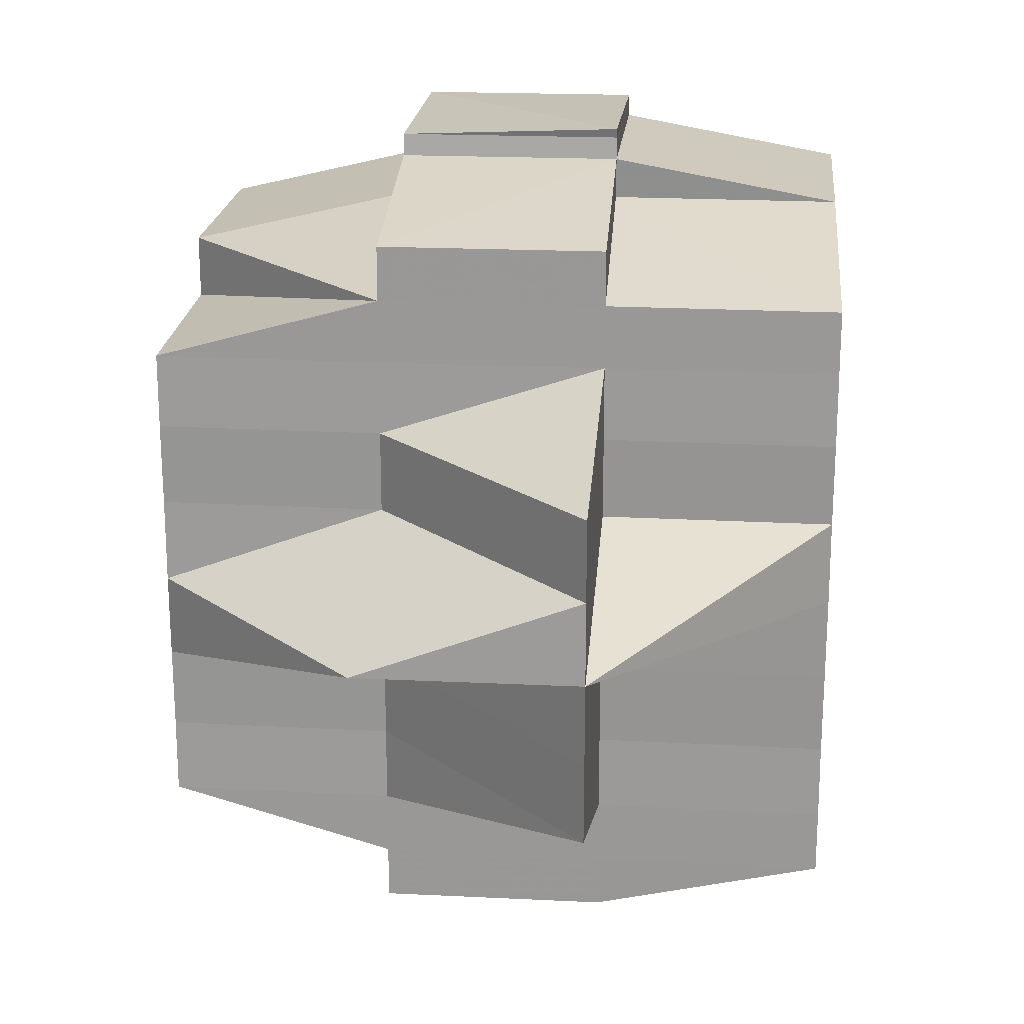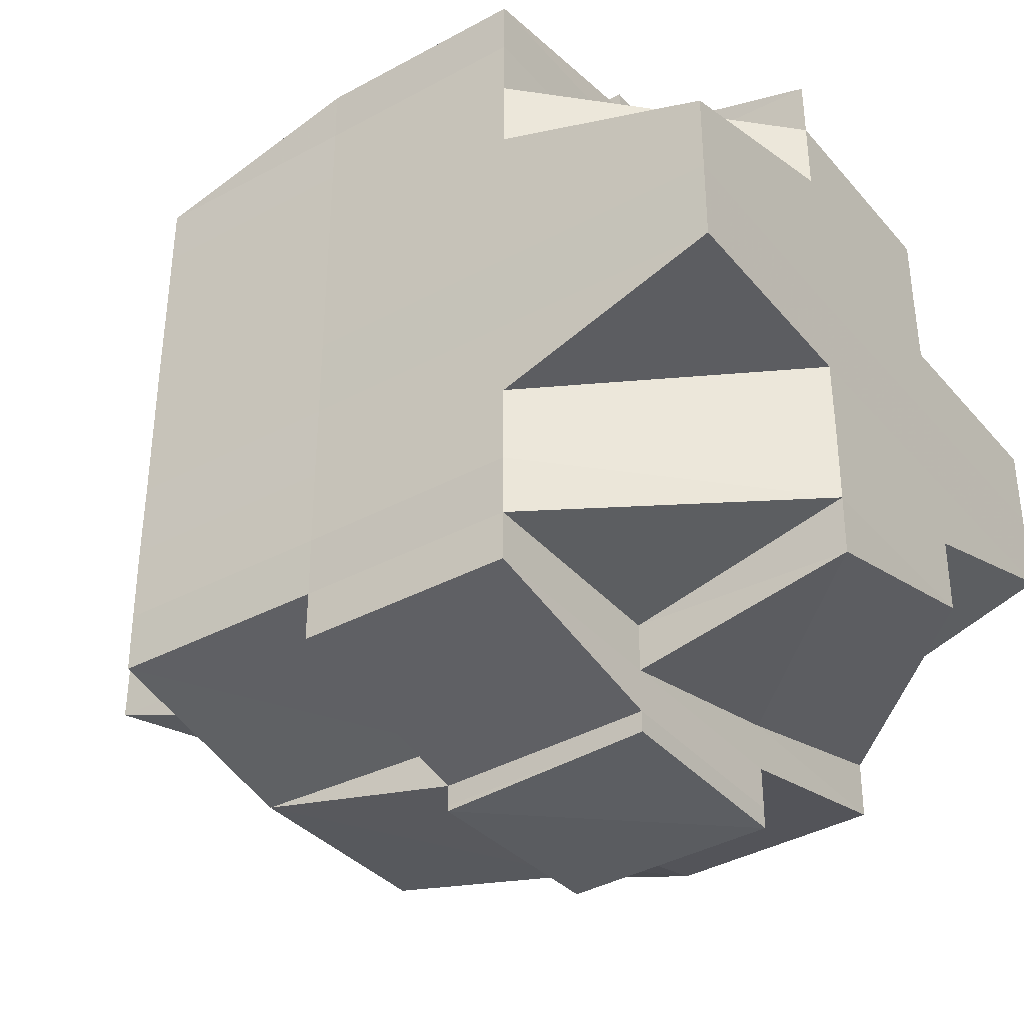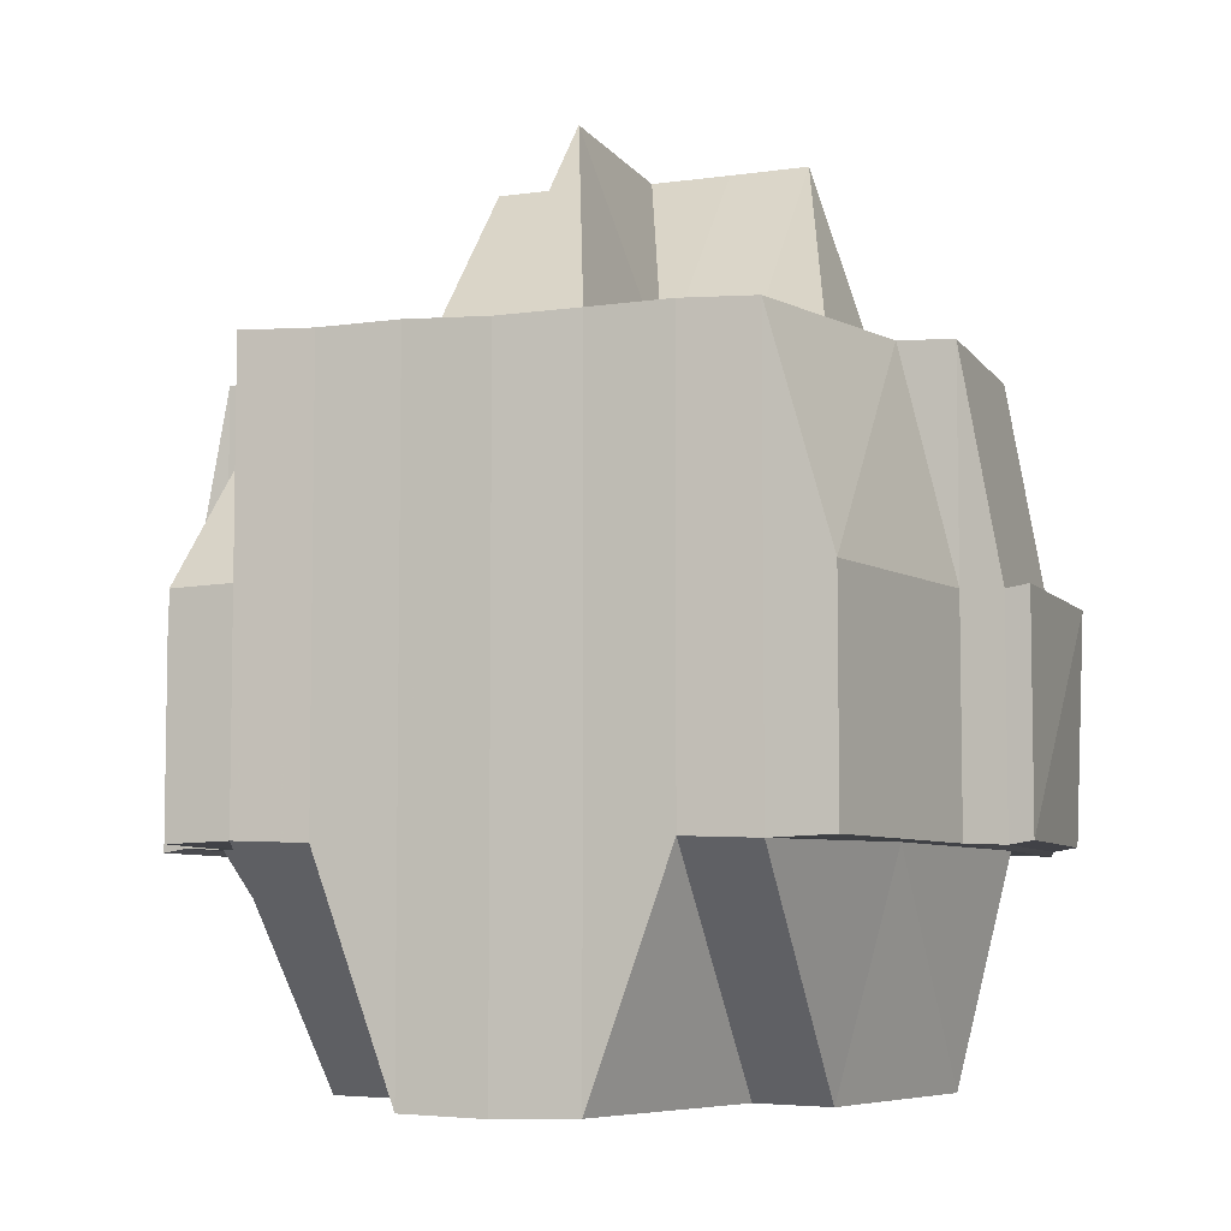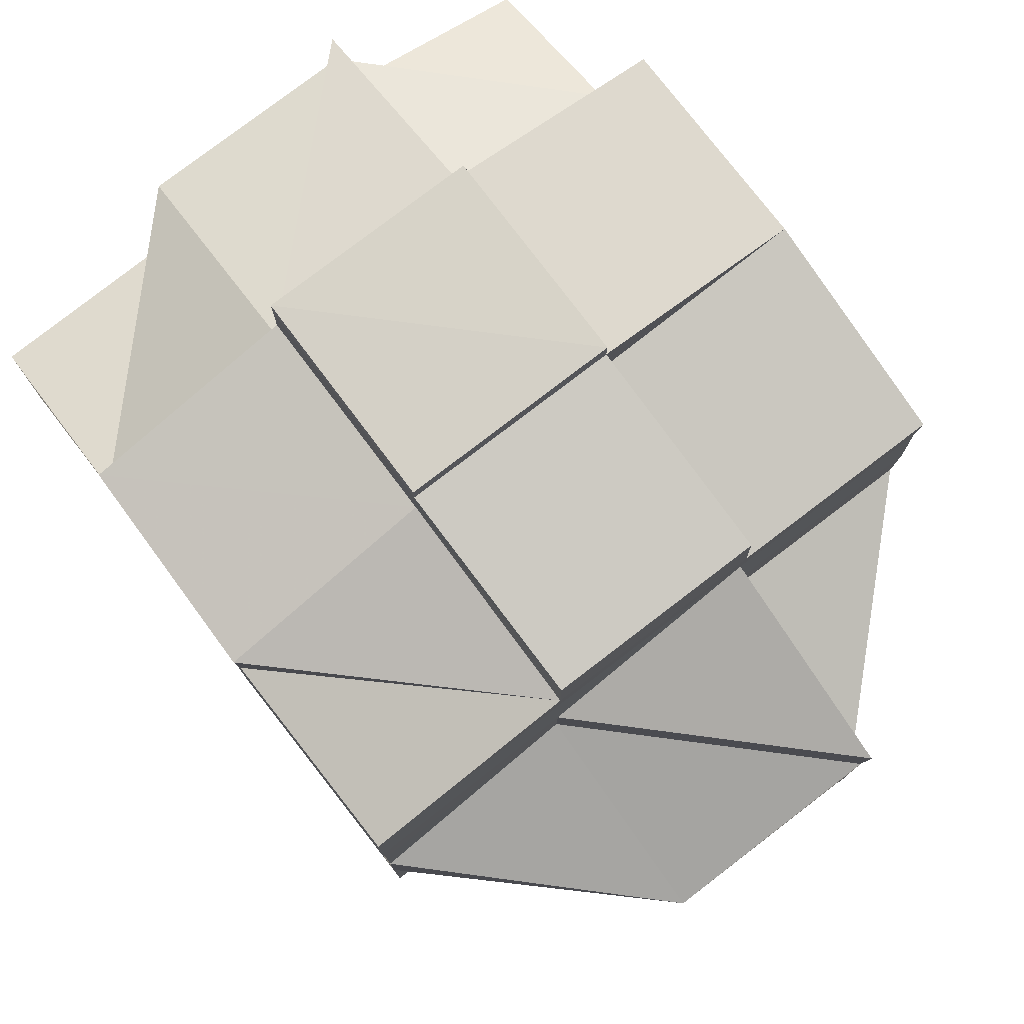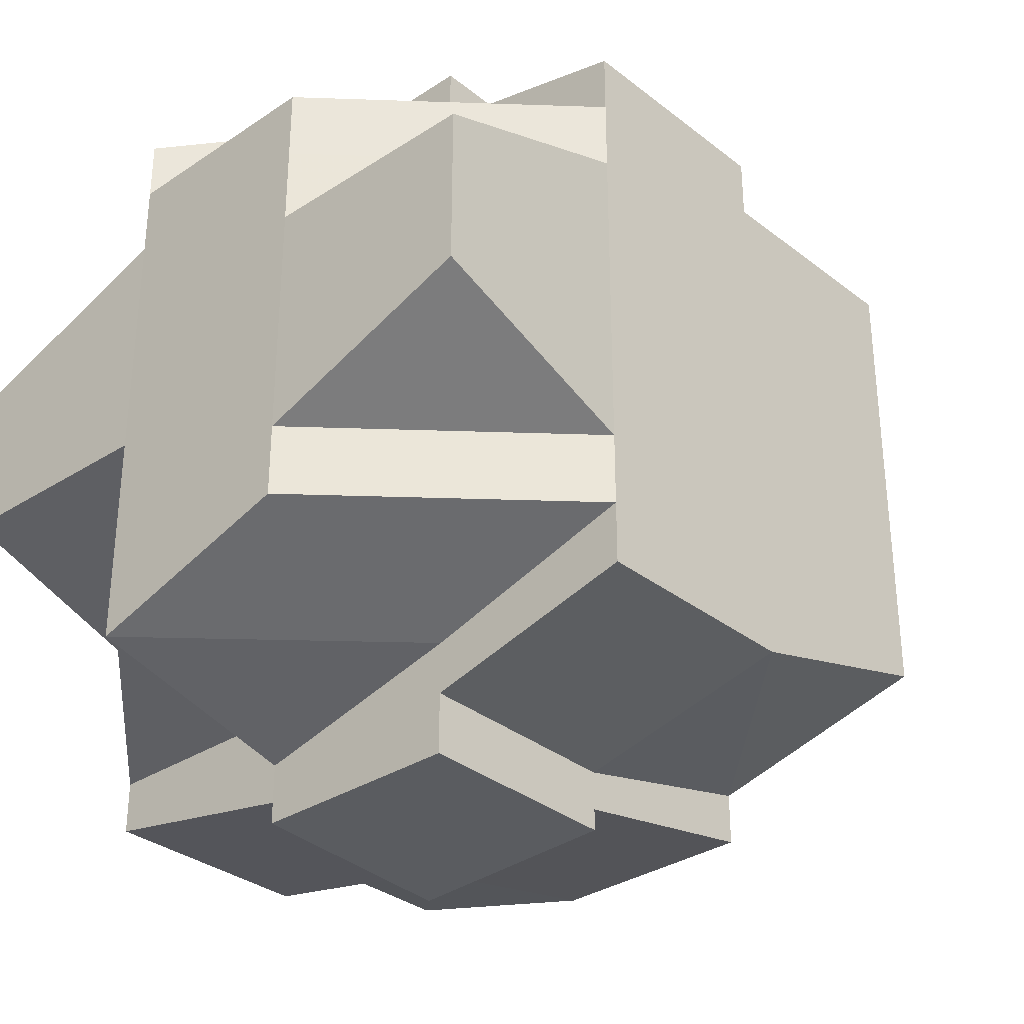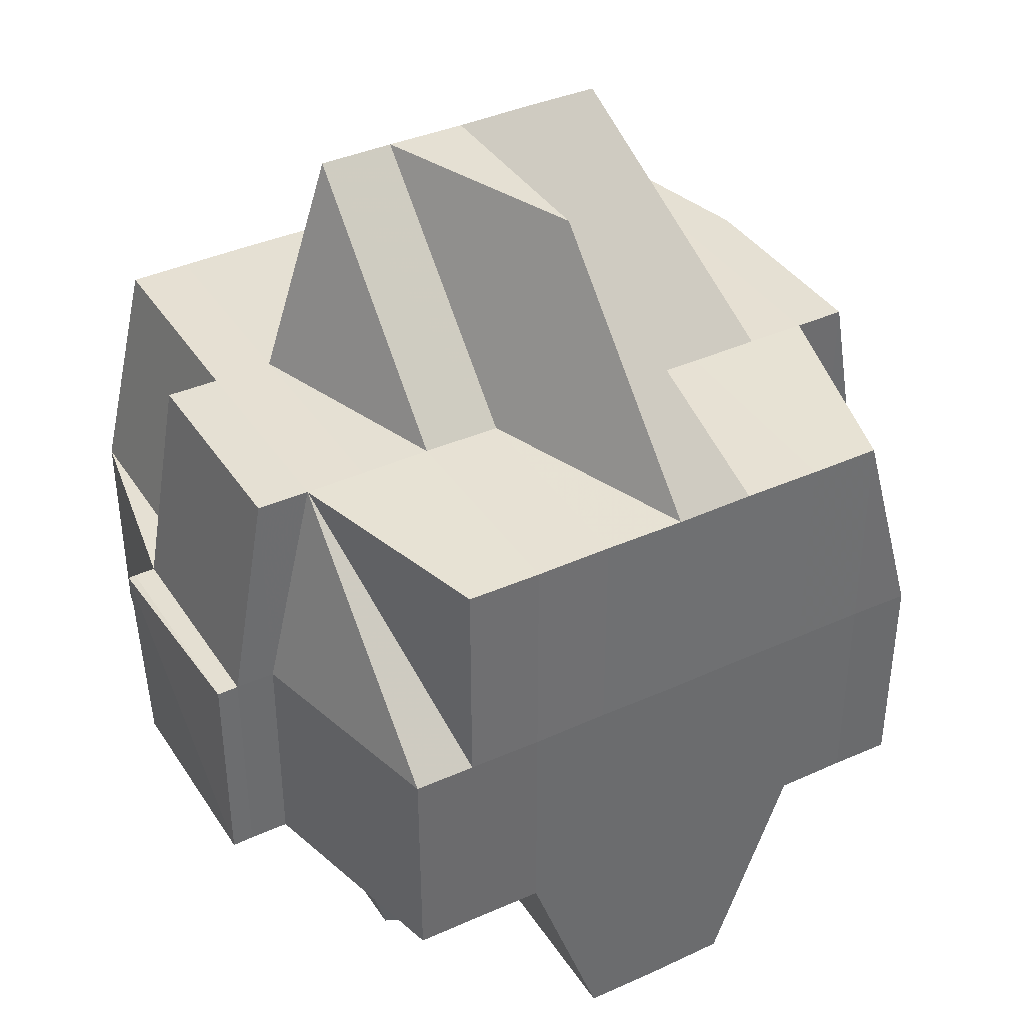
<metadata>
{"format":"obj","ext":"obj","renderer":"f3d","projection":"perspective","resolution":1024,"background":"white","views":[{"elev":20.7,"azim":-174.5,"up":"+Z"},{"elev":-36.3,"azim":-55.1,"up":"+Z"},{"elev":-6.4,"azim":108.4,"up":"+Y"},{"elev":78.4,"azim":142.6,"up":"+Z"},{"elev":-32.3,"azim":42.4,"up":"+Z"},{"elev":38.5,"azim":60.3,"up":"+Y"}]}
</metadata>
<code>
o 3650
v 2225 1915 15.02
v 2225 1915 15.02
v 2225 1915 15.02
v 2225 1915 15.02
v 2225 1915 15.02
v 2225 1915 15.02
v 2225 1915 15.02
v 2225 1915 15.02
v 2225 1915 15.02
v 2225 1915 15.03
v 2225 1915 15.02
v 2225 1915 15.02
v 2225 1915 15.03
v 2225 1915 15.03
v 2225 1915 15.02
v 2225 1915 15.03
v 2225 1915 15.03
v 2225 1915 15.03
v 2225 1915 15.02
v 2225 1915 15.02
v 2225 1915 15.03
v 2225 1915 15.03
v 2225 1915 15.03
v 2225 1915 15.03
v 2225 1915 15.03
v 2225 1915 15.03
v 2225 1915 15.03
v 2225 1915 15.03
v 2225 1915 15.03
v 2225 1915 15.03
v 2225 1915 15.03
v 2225 1915 15.03
v 2225 1915 15.03
v 2225 1915 15.03
v 2225 1915 15.02
v 2225 1915 15.03
v 2225 1915 15.03
v 2225 1915 15.03
v 2225 1915 15.03
v 2225 1915 15.03
v 2225 1915 15.03
v 2225 1915 15.03
v 2225 1915 15.03
v 2225 1915 15.03
v 2225 1915 15.03
v 2225 1915 15.03
v 2225 1915 15.03
v 2225 1915 15.04
v 2225 1915 15.04
v 2225 1915 15.04
v 2225 1915 15.03
v 2225 1915 15.03
v 2225 1915 15.04
v 2225 1915 15.04
v 2225 1915 15.03
v 2225 1915 15.05
v 2225 1915 15.04
v 2225 1915 15.04
v 2225 1915 15.04
v 2225 1915 15.04
v 2225 1915 15.04
v 2225 1915 15.03
v 2225 1915 15.03
v 2225 1915 15.04
v 2225 1915 15.04
v 2225 1915 15.04
v 2225 1915 15.05
v 2225 1915 15.04
v 2225 1915 15.03
v 2225 1915 15.03
v 2225 1915 15.04
v 2225 1915 15.04
v 2225 1915 15.04
v 2225 1915 15.05
v 2225 1915 15.05
v 2225 1915 15.05
v 2225 1915 15.05
v 2225 1915 15.05
v 2225 1915 15.05
v 2225 1915 15.05
v 2225 1915 15.05
v 2225 1915 15.05
v 2225 1915 15.05
v 2225 1915 15.05
v 2225 1915 15.05
v 2225 1915 15.05
v 2225 1915 15.06
v 2225 1915 15.06
v 2225 1915 15.05
v 2225 1915 15.05
v 2225 1915 15.06
v 2225 1915 15.05
v 2225 1915 15.06
v 2225 1915 15.06
v 2225 1915 15.06
v 2225 1915 15.06
v 2225 1915 15.06
v 2225 1915 15.06
v 2225 1915 15.06
v 2225 1915 15.06
v 2225 1915 15.06
v 2225 1915 15.06
v 2225 1915 15.06
v 2225 1915 15.06
v 2225 1915 15.06
v 2225 1915 15.05
v 2225 1915 15.06
v 2225 1915 15.05
v 2225 1915 15.06
v 2225 1915 15.06
v 2225 1915 15.06
v 2225 1915 15.06
v 2225 1915 15.06
v 2225 1915 15.06
v 2225 1915 15.05
v 2225 1915 15.06
v 2225 1915 15.06
v 2225 1915 15.06
v 2225 1915 15.06
v 2225 1915 15.06
v 2225 1915 15.06
v 2225 1915 15.06
v 2225 1915 15.06
v 2225 1915 15.06
v 2225 1915 15.06
v 2225 1915 15.06
v 2225 1915 15.06
v 2225 1915 15.06
v 2225 1915 15.06
v 2225 1915 15.06
v 2225 1915 15.06
v 2225 1915 15.06
v 2225 1915 15.06
v 2225 1915 15.06
v 2225 1915 15.06
v 2225 1915 15.06
v 2225 1915 15.06
v 2225 1915 15.06
v 2225 1915 15.05
v 2225 1915 15.05
v 2225 1915 15.05
v 2225 1915 15.06
v 2225 1915 15.06
v 2225 1915 15.05
v 2225 1915 15.06
v 2225 1915 15.06
v 2225 1915 15.06
v 2225 1915 15.06
v 2225 1915 15.06
v 2225 1915 15.05
v 2225 1915 15.05
v 2225 1915 15.05
v 2225 1915 15.06
v 2225 1915 15.06
v 2225 1915 15.06
v 2225 1915 15.05
v 2225 1915 15.05
v 2225 1915 15.05
v 2225 1915 15.05
v 2225 1915 15.05
v 2225 1915 15.05
v 2225 1915 15.05
v 2225 1915 15.05
v 2225 1915 15.04
v 2225 1915 15.05
v 2225 1915 15.04
v 2225 1915 15.04
v 2225 1915 15.04
v 2225 1915 15.04
v 2225 1915 15.03
v 2225 1915 15.03
v 2225 1915 15.03
v 2225 1915 15.04
v 2225 1915 15.04
v 2225 1915 15.03
v 2225 1915 15.03
v 2225 1915 15.03
v 2225 1915 15.03
v 2225 1915 15.03
v 2225 1915 15.03
v 2225 1915 15.03
v 2225 1915 15.03
v 2225 1915 15.03
v 2225 1915 15.03
v 2225 1915 15.03
v 2225 1915 15.03
v 2225 1915 15.03
v 2225 1915 15.03
v 2225 1915 15.03
v 2225 1915 15.03
v 2225 1915 15.03
v 2225 1915 15.03
v 2225 1915 15.03
v 2225 1915 15.04
v 2225 1915 15.03
v 2225 1915 15.03
v 2225 1915 15.04
v 2225 1915 15.03
v 2225 1915 15.03
v 2225 1915 15.04
v 2225 1915 15.04
v 2225 1915 15.04
v 2225 1915 15.03
v 2225 1915 15.04
v 2225 1915 15.05
v 2225 1915 15.04
v 2225 1915 15.04
v 2225 1915 15.04
v 2225 1915 15.04
v 2225 1915 15.05
v 2225 1915 15.05
v 2225 1915 15.05
v 2225 1915 15.05
v 2225 1915 15.05
v 2225 1915 15.05
v 2225 1915 15.05
v 2225 1915 15.05
v 2225 1915 15.05
v 2225 1915 15.05
v 2225 1915 15.04
v 2225 1915 15.05
v 2225 1915 15.05
v 2225 1915 15.05
v 2225 1915 15.05
v 2225 1915 15.06
v 2225 1915 15.05
v 2225 1915 15.06
v 2225 1915 15.06
v 2225 1915 15.06
v 2225 1915 15.06
v 2225 1915 15.06
v 2225 1915 15.06
v 2225 1915 15.06
v 2225 1915 15.06
v 2225 1915 15.06
v 2225 1915 15.06
v 2225 1915 15.06
v 2225 1915 15.05
v 2225 1915 15.05
v 2225 1915 15.05
v 2225 1915 15.06
v 2225 1915 15.05
v 2225 1915 15.04
v 2225 1915 15.05
v 2225 1915 15.05
v 2225 1915 15.06
v 2225 1915 15.06
v 2225 1915 15.05
v 2225 1915 15.05
v 2225 1915 15.06
v 2225 1915 15.05
v 2225 1915 15.05
v 2225 1915 15.05
v 2225 1915 15.05
v 2225 1915 15.05
v 2225 1915 15.05
v 2225 1915 15.04
v 2225 1915 15.05
v 2225 1915 15.05
v 2225 1915 15.04
v 2225 1915 15.04
v 2225 1915 15.04
v 2225 1915 15.04
v 2225 1915 15.04
v 2225 1915 15.03
v 2225 1915 15.03
v 2225 1915 15.03
v 2225 1915 15.04
v 2225 1915 15.03
v 2225 1915 15.03
v 2225 1915 15.03
v 2225 1915 15.03
v 2225 1915 15.03
v 2225 1915 15.03
v 2225 1915 15.03
v 2225 1915 15.03
v 2225 1915 15.03
v 2225 1915 15.03
v 2225 1915 15.03
v 2225 1915 15.03
v 2225 1915 15.03
v 2225 1915 15.03
v 2225 1915 15.03
v 2225 1915 15.02
v 2225 1915 15.02
v 2225 1915 15.02
v 2225 1915 15.02
v 2225 1915 15.02
v 2225 1915 15.02
v 2225 1915 15.02
v 2225 1915 15.03
v 2225 1915 15.03
v 2225 1915 15.02
v 2225 1915 15.03
v 2225 1915 15.02
v 2225 1915 15.03
v 2225 1915 15.02
v 2225 1915 15.02
v 2225 1915 15.03
v 2225 1915 15.03
v 2225 1915 15.03
v 2225 1915 15.02
v 2225 1915 15.02
v 2225 1915 15.02
v 2225 1915 15.02
v 2225 1915 15.02
v 2225 1915 15.03
v 2225 1915 15.03
v 2225 1915 15.03
v 2225 1915 15.03
v 2225 1915 15.03
v 2225 1915 15.03
v 2225 1915 15.03
v 2225 1915 15.03
v 2225 1915 15.04
v 2225 1915 15.04
v 2225 1915 15.04
v 2225 1915 15.04
v 2225 1915 15.04
v 2225 1915 15.04
v 2225 1915 15.05
v 2225 1915 15.06
v 2225 1915 15.06
v 2225 1915 15.06
v 2225 1915 15.06
v 2225 1915 15.06
v 2225 1915 15.06
v 2225 1915 15.06
v 2225 1915 15.06
v 2225 1915 15.06
v 2225 1915 15.06
v 2225 1915 15.06
v 2225 1915 15.06
v 2225 1915 15.06
v 2225 1915 15.06
f 1 2 3
f 4 5 3
f 6 7 1
f 8 9 5
f 7 10 11
f 11 12 2
f 13 14 12
f 15 16 8
f 16 17 18
f 19 15 20
f 21 22 14
f 23 21 24
f 25 26 21
f 21 27 28
f 29 27 21
f 27 30 28
f 28 30 31
f 32 31 33
f 33 34 35
f 36 37 34
f 30 38 37
f 39 40 35
f 41 42 40
f 43 44 38
f 30 43 45
f 46 43 30
f 27 46 30
f 47 46 27
f 29 47 27
f 46 48 43
f 47 49 46
f 50 48 51
f 52 47 29
f 53 54 48
f 55 52 29
f 54 56 57
f 58 57 48
f 52 59 47
f 59 49 47
f 60 59 52
f 49 61 62
f 63 60 52
f 63 52 55
f 64 65 59
f 59 66 49
f 65 67 66
f 68 66 59
f 55 69 70
f 66 71 49
f 49 71 72
f 71 73 61
f 66 74 71
f 75 74 66
f 67 76 74
f 74 77 71
f 77 78 73
f 71 77 58
f 74 79 77
f 80 79 74
f 79 81 77
f 77 81 82
f 80 83 79
f 79 84 81
f 83 84 79
f 81 85 82
f 84 86 81
f 81 86 85
f 84 87 86
f 83 87 84
f 88 87 89
f 90 83 80
f 87 91 92
f 87 93 91
f 94 95 87
f 95 96 97
f 96 98 99
f 98 100 101
f 97 101 102
f 97 102 103
f 104 99 97
f 105 103 106
f 107 105 108
f 109 110 104
f 110 111 112
f 113 109 114
f 86 105 115
f 86 115 85
f 116 112 93
f 114 93 117
f 114 116 118
f 119 114 120
f 121 122 116
f 123 121 124
f 122 125 126
f 127 125 128
f 129 126 130
f 131 129 132
f 133 130 134
f 135 134 136
f 99 128 137
f 99 137 138
f 139 136 140
f 139 140 141
f 142 138 143
f 142 143 144
f 145 146 142
f 147 148 146
f 149 147 142
f 150 149 151
f 151 144 152
f 153 142 151
f 154 155 153
f 151 142 156
f 156 157 158
f 159 158 160
f 161 151 159
f 161 152 162
f 115 151 161
f 85 115 161
f 163 160 164
f 85 161 165
f 165 161 163
f 165 163 166
f 166 163 167
f 166 167 168
f 168 164 169
f 168 169 170
f 171 170 172
f 173 174 168
f 175 173 176
f 177 175 178
f 179 177 180
f 45 178 180
f 181 180 182
f 183 180 184
f 183 185 9
f 180 186 185
f 180 178 187
f 178 188 187
f 189 190 188
f 188 191 187
f 187 191 192
f 188 193 191
f 190 194 193
f 195 193 188
f 196 197 195
f 193 198 199
f 200 201 198
f 202 200 193
f 193 200 203
f 194 204 200
f 204 205 206
f 167 206 200
f 200 206 207
f 206 208 207
f 207 208 209
f 206 210 208
f 205 211 210
f 212 210 206
f 213 214 212
f 214 215 216
f 217 216 218
f 219 218 220
f 221 222 217
f 223 221 224
f 222 225 226
f 227 228 226
f 227 229 230
f 226 228 139
f 231 232 229
f 233 232 234
f 235 234 236
f 228 237 139
f 226 139 238
f 238 139 239
f 211 240 238
f 241 123 237
f 238 141 242
f 210 242 243
f 244 238 210
f 210 238 245
f 237 114 246
f 246 114 247
f 237 246 90
f 90 246 83
f 246 117 248
f 249 250 90
f 251 90 252
f 253 249 252
f 252 90 80
f 252 80 254
f 254 255 256
f 254 256 257
f 258 252 254
f 239 252 258
f 259 253 258
f 258 254 260
f 260 257 261
f 260 254 68
f 262 258 260
f 263 259 262
f 245 258 262
f 262 260 264
f 264 260 60
f 264 60 63
f 209 262 264
f 209 264 63
f 208 262 209
f 265 209 63
f 207 209 265
f 265 63 266
f 266 63 55
f 267 268 265
f 266 55 269
f 269 55 270
f 271 265 266
f 272 267 271
f 203 265 271
f 273 269 274
f 275 276 269
f 269 70 277
f 271 278 279
f 280 269 281
f 280 281 11
f 281 282 283
f 281 283 284
f 285 284 286
f 287 285 288
f 288 289 290
f 291 292 287
f 293 292 285
f 292 294 289
f 295 296 293
f 297 295 298
f 299 300 292
f 192 279 294
f 292 192 280
f 187 192 292
f 192 271 301
f 191 271 192
f 302 303 304
f 303 305 306
f 307 308 309
f 310 311 308
f 312 313 314
f 315 316 313
f 43 317 312
f 48 317 43
f 48 57 317
f 317 318 315
f 57 318 317
f 317 319 44
f 318 320 319
f 57 321 318
f 82 321 57
f 82 85 321
f 321 85 165
f 321 165 318
f 318 165 166
f 322 323 324
f 325 326 327
f 328 329 330
f 331 332 333
f 333 334 335

</code>
